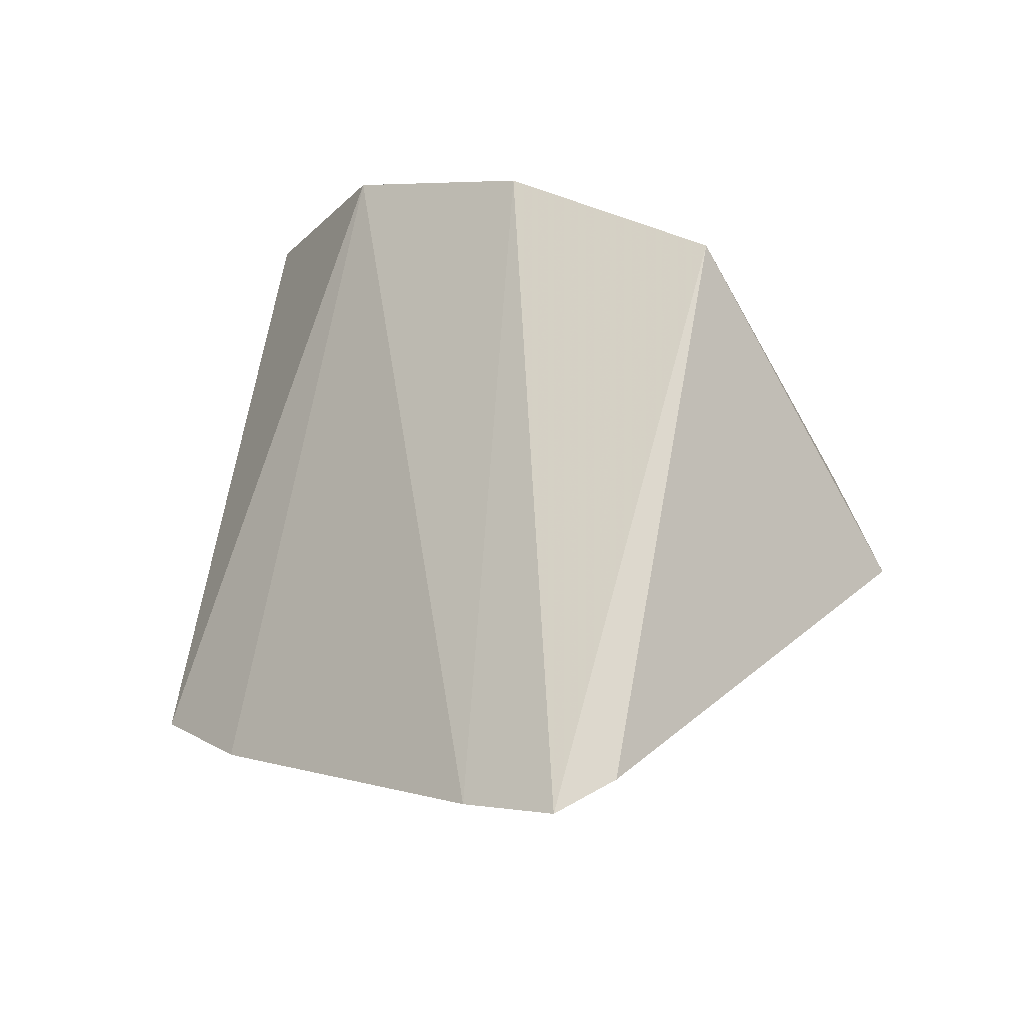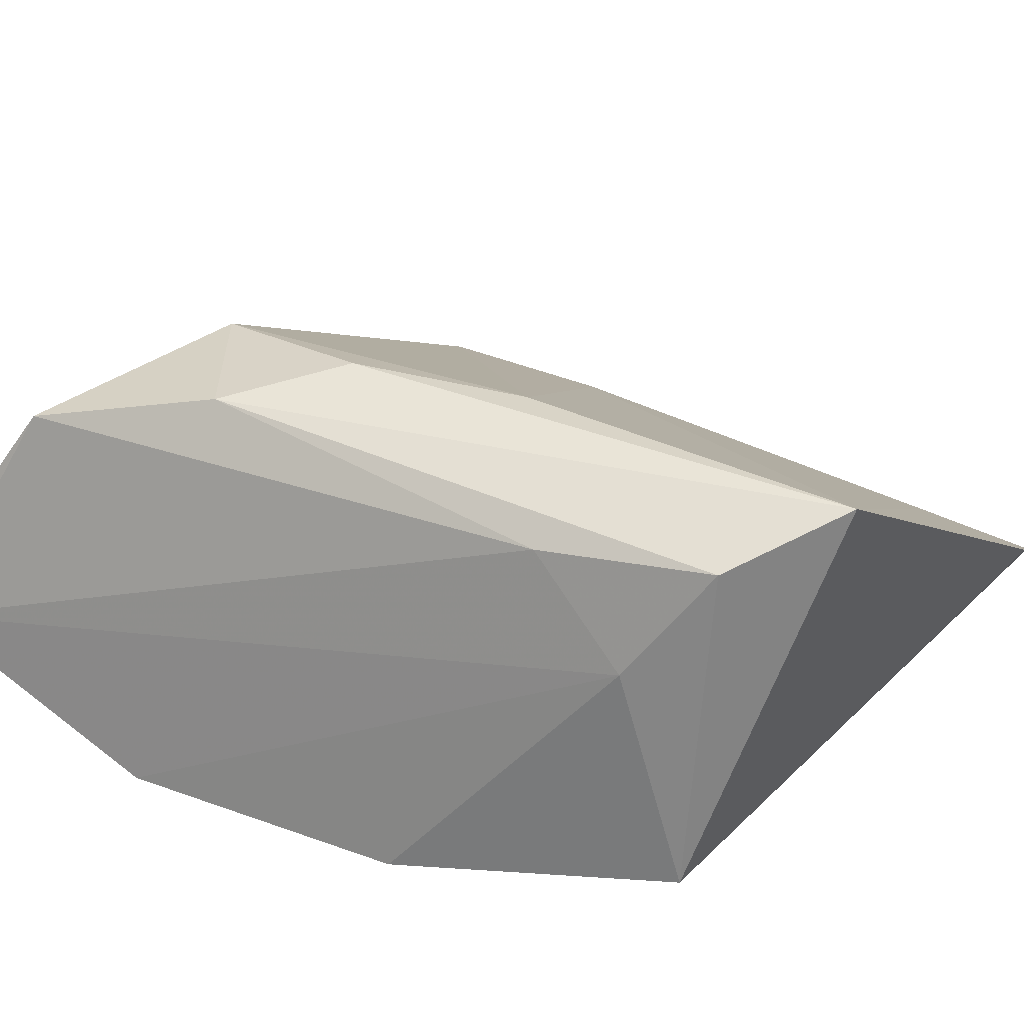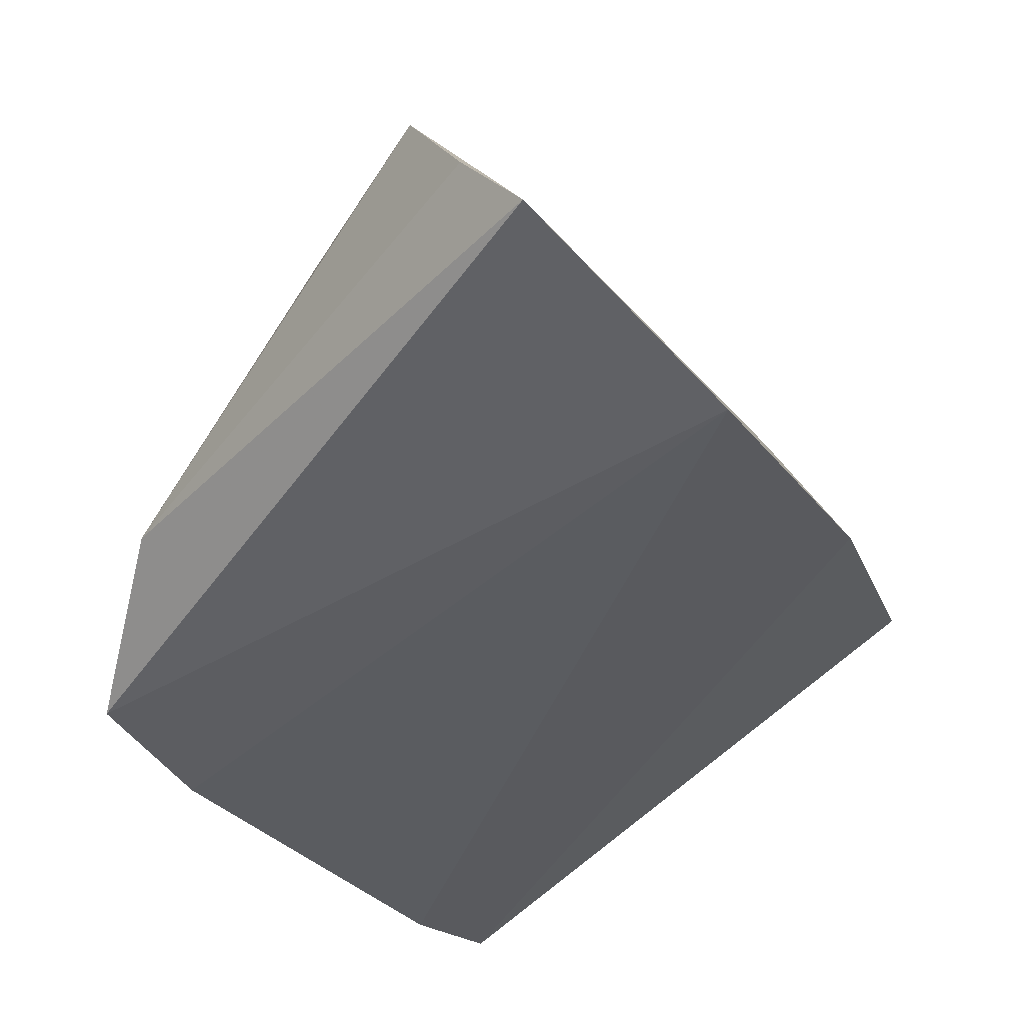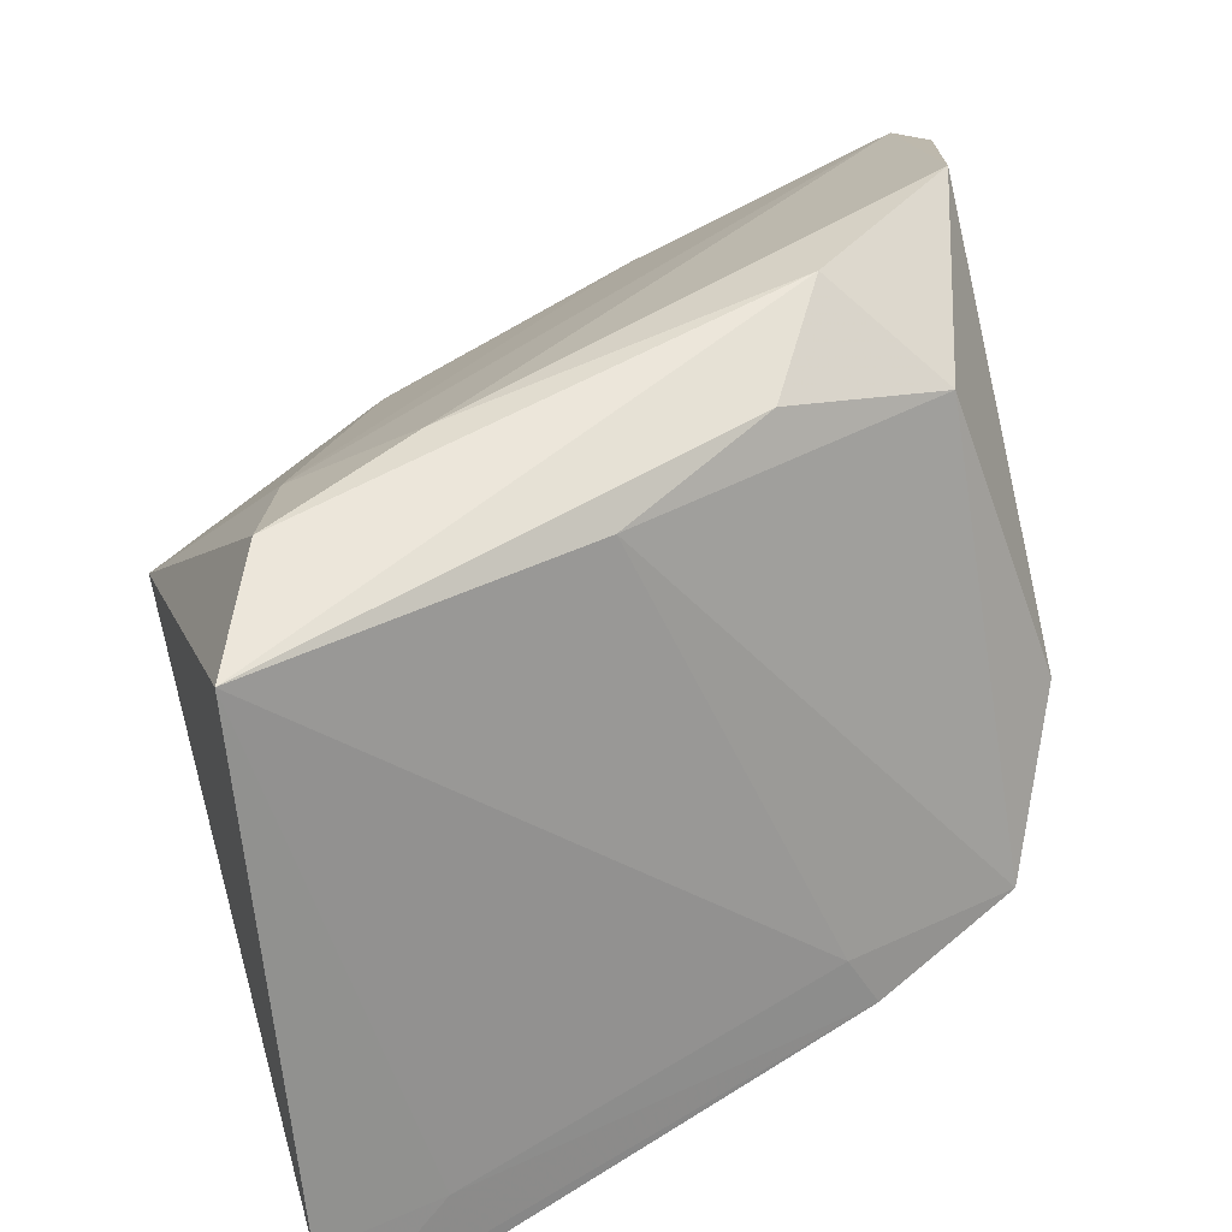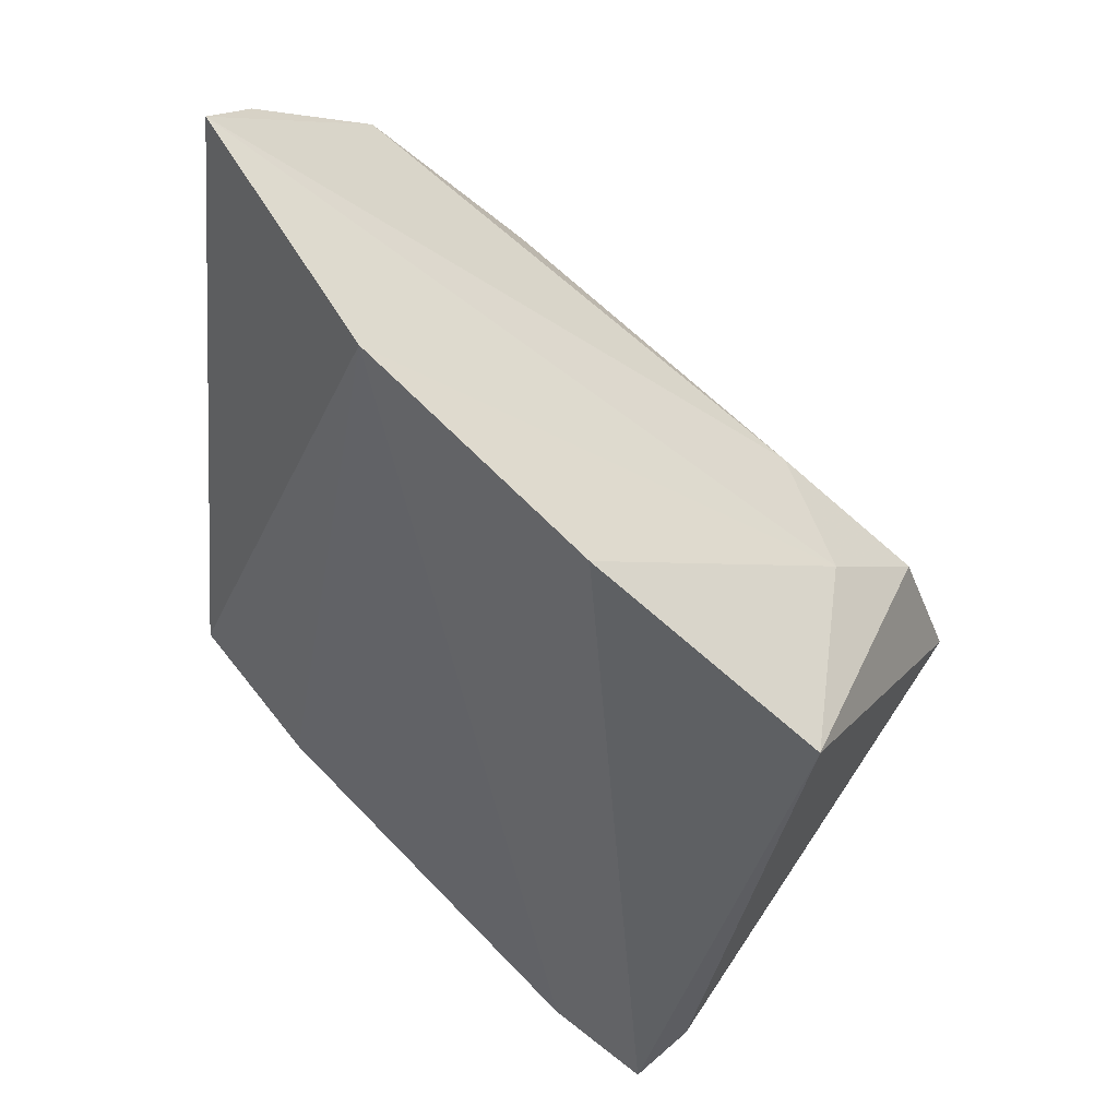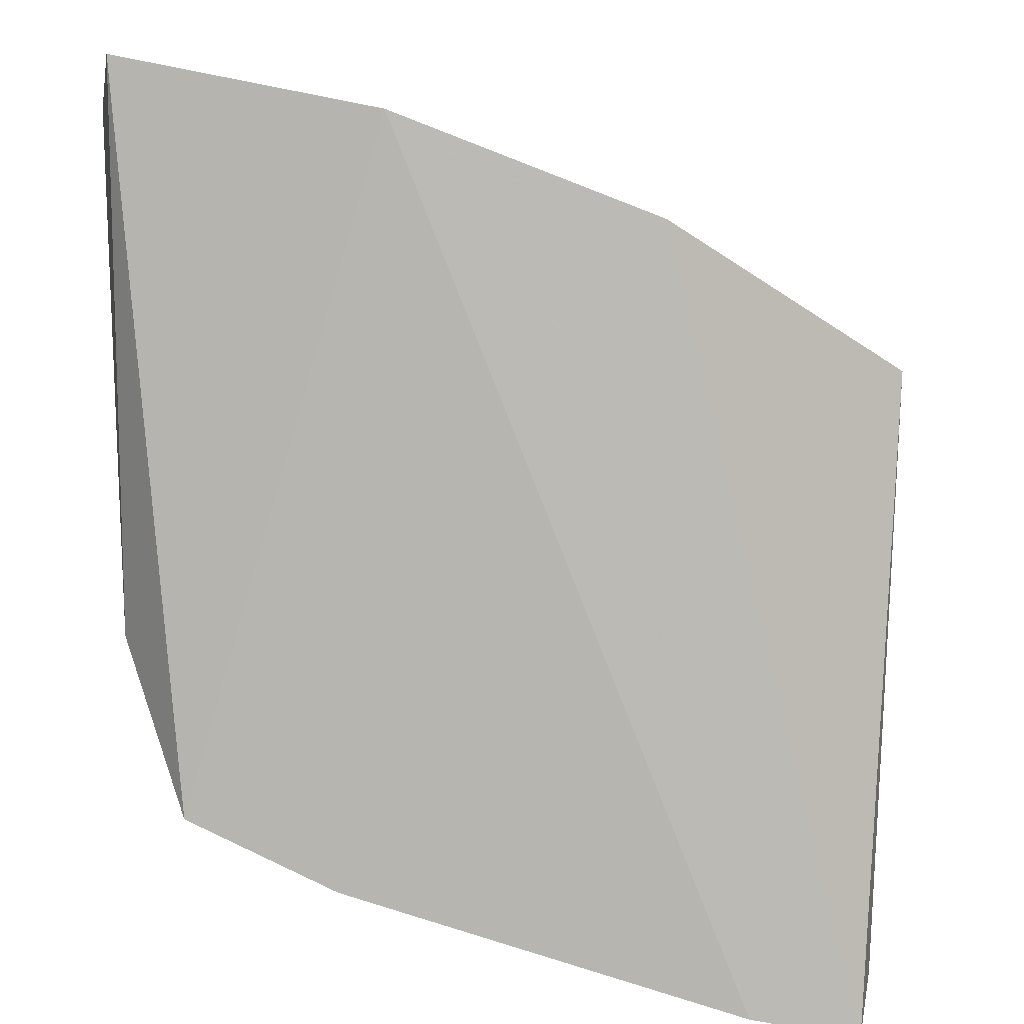
<metadata>
{"format":"obj","ext":"obj","renderer":"f3d","projection":"perspective","resolution":1024,"background":"white","views":[{"elev":-24.5,"azim":-130.2,"up":"+Y"},{"elev":57.4,"azim":-134.4,"up":"+Z"},{"elev":-31.8,"azim":141.8,"up":"+Z"},{"elev":64.6,"azim":-11.9,"up":"+Z"},{"elev":58.8,"azim":-137.7,"up":"+Y"},{"elev":-73.2,"azim":-178.6,"up":"+Z"}]}
</metadata>
<code>
v 0.1867 -0.005832 0.06915
v 0.2682 0.04058 0.07988
v 0.1869 0.03636 0.1243
v 0.2668 0.1043 0.08631
v 0.2612 0.02333 0.06812
v 0.2659 0.08479 0.1087
v 0.1806 0.06673 0.08867
v 0.2369 0.09875 0.07862
v 0.2602 0.06003 0.1085
v 0.2418 0.01771 0.07271
v 0.2689 0.09743 0.0941
v 0.1849 -0.001143 0.07631
v 0.1923 0.05132 0.122
v 0.1994 -0.002173 0.06741
v 0.2073 0.08593 0.08114
v 0.2244 0.04721 0.1172
v 0.1985 0.002199 0.07422
v 0.249 0.07135 0.1158
v 0.2094 0.06106 0.1183
v 0.2447 0.0147 0.06696
v 0.1955 0.06208 0.1104
v 0.2417 0.05743 0.1164
f 5 4 2
f 8 4 5
f 9 5 2
f 9 2 6
f 11 6 2
f 11 2 4
f 11 4 6
f 12 7 1
f 12 3 7
f 13 7 3
f 15 1 7
f 15 14 1
f 15 8 14
f 16 5 9
f 16 10 5
f 16 3 10
f 17 10 3
f 17 3 12
f 17 12 1
f 18 13 3
f 18 9 6
f 19 6 4
f 19 18 6
f 19 13 18
f 20 14 8
f 20 8 5
f 20 5 10
f 20 1 14
f 20 17 1
f 20 10 17
f 21 15 7
f 21 7 13
f 21 13 19
f 21 8 15
f 21 19 4
f 21 4 8
f 22 18 3
f 22 3 16
f 22 16 9
f 22 9 18

</code>
